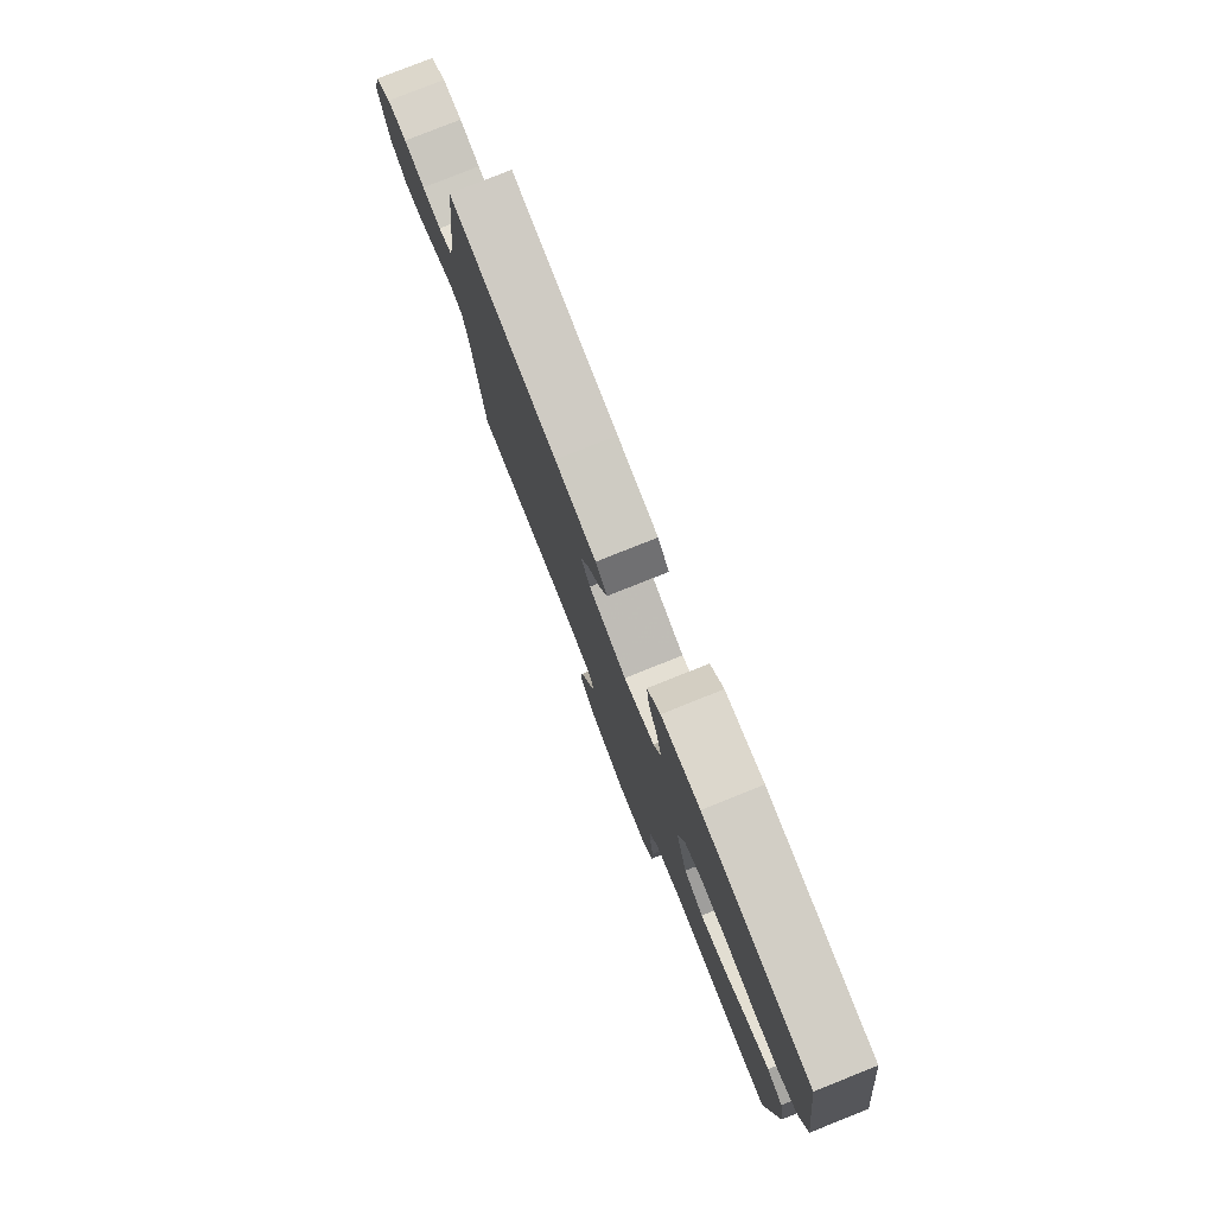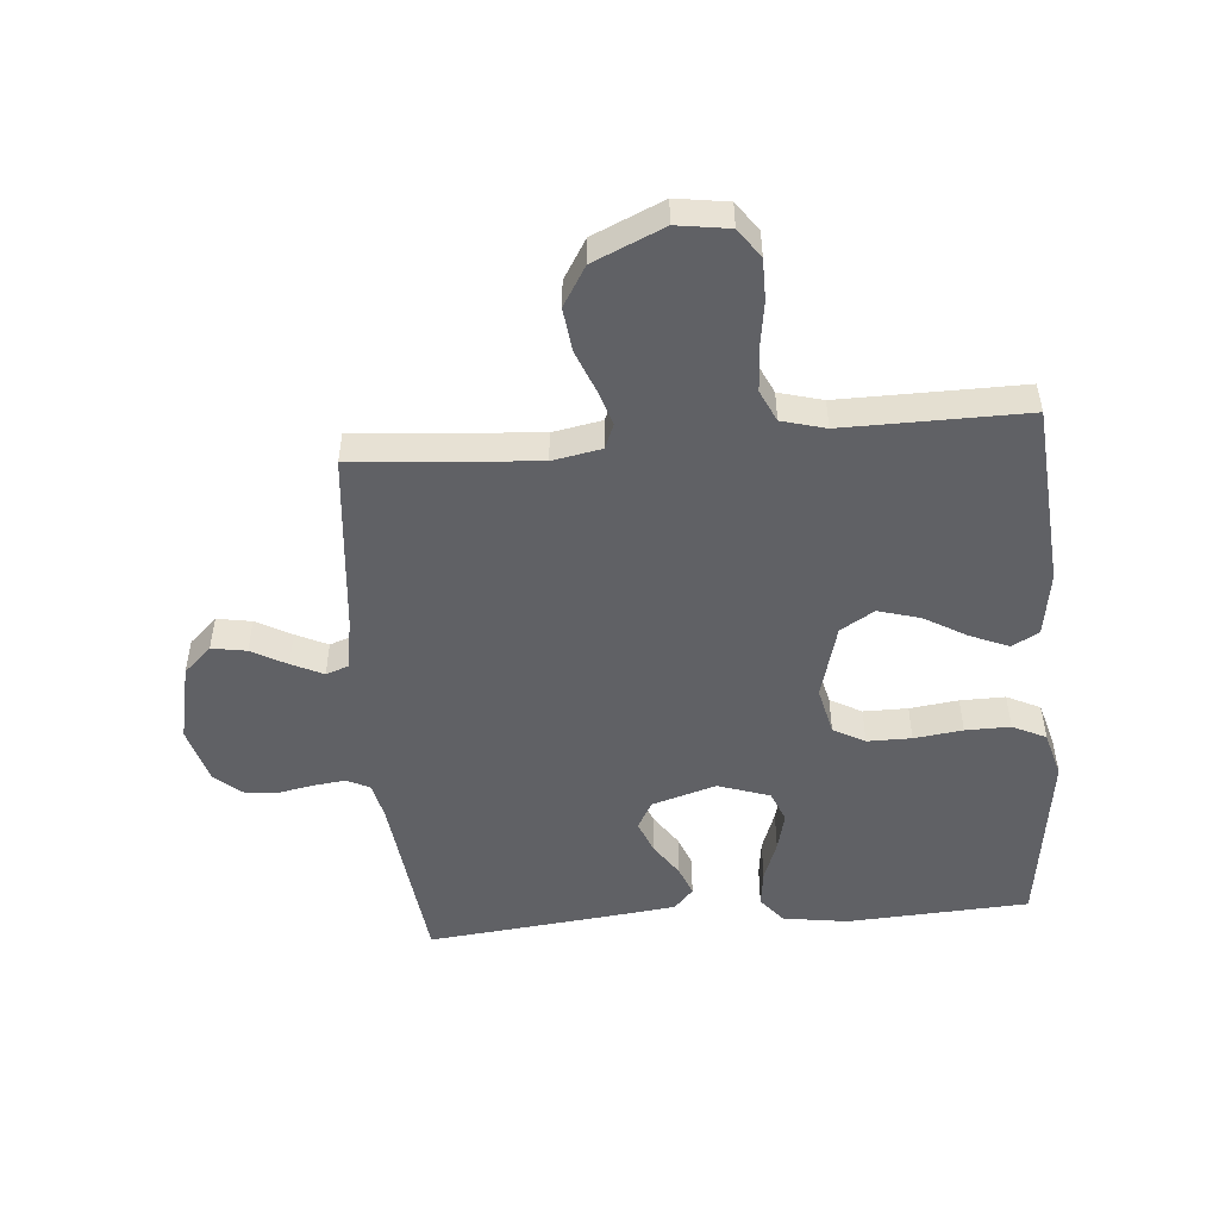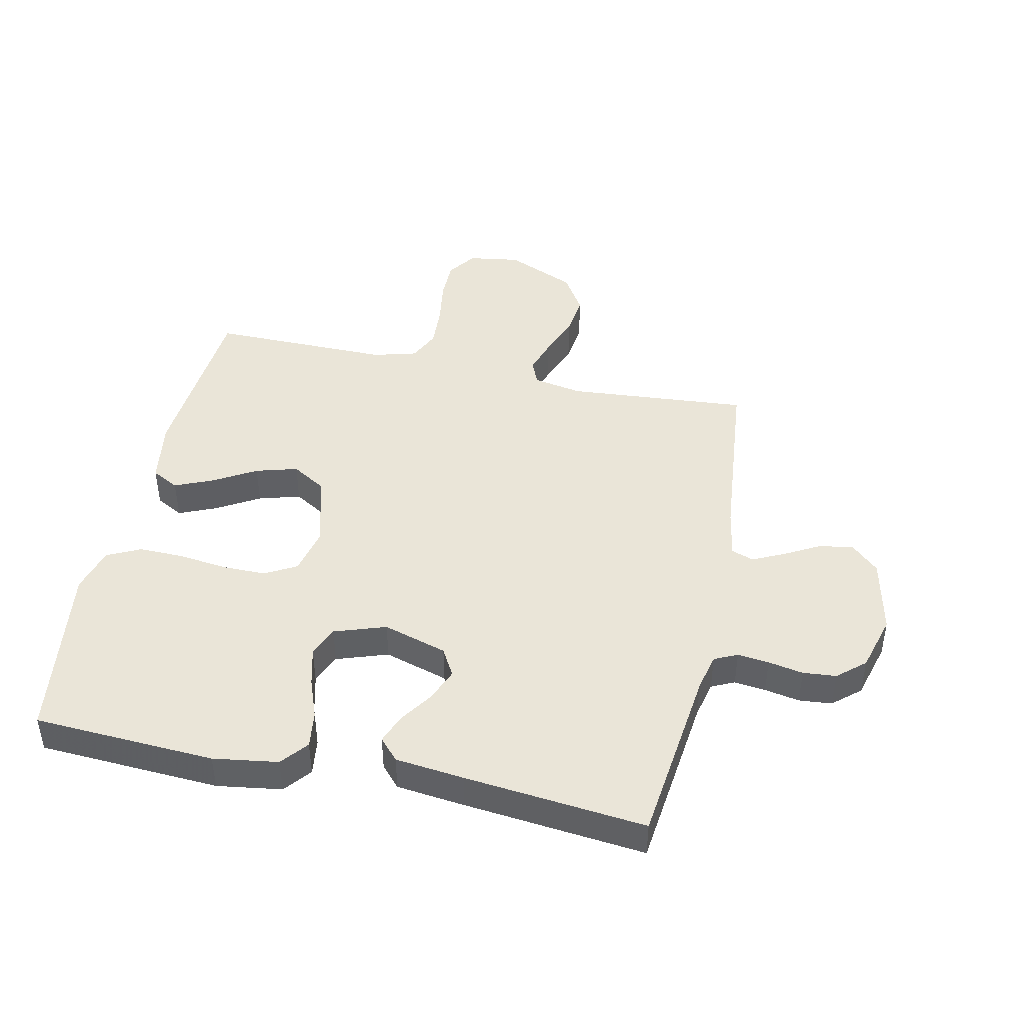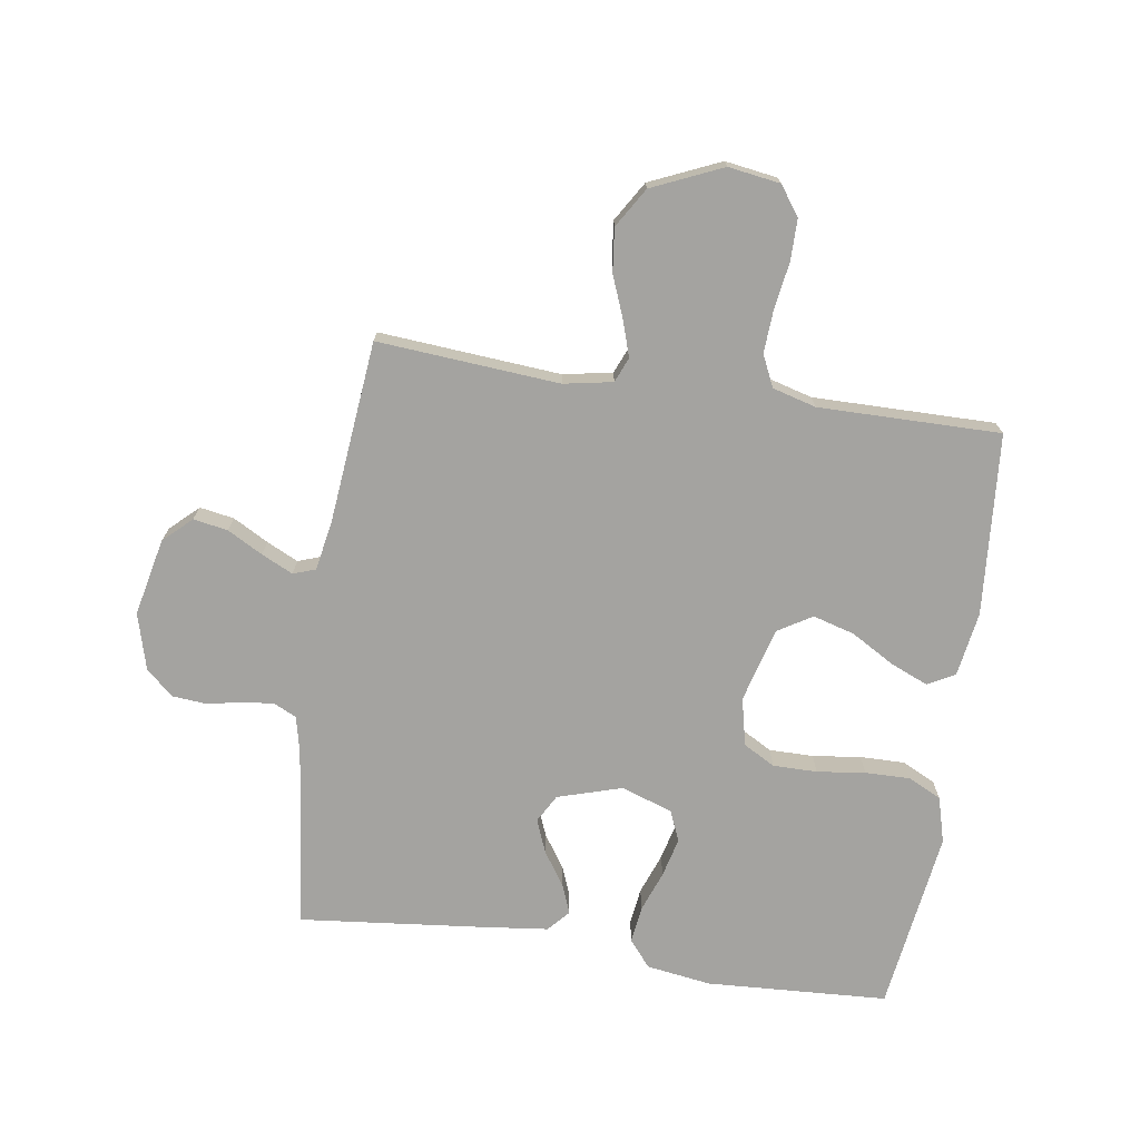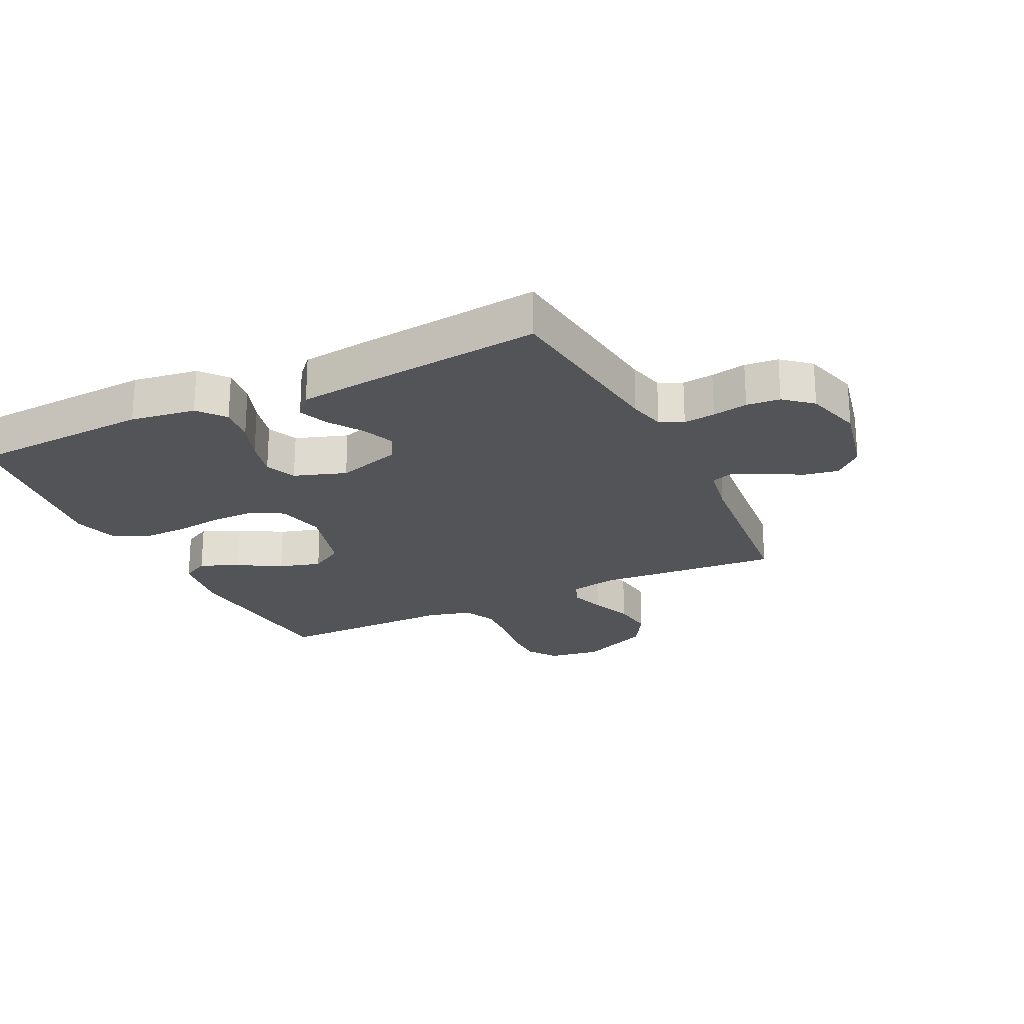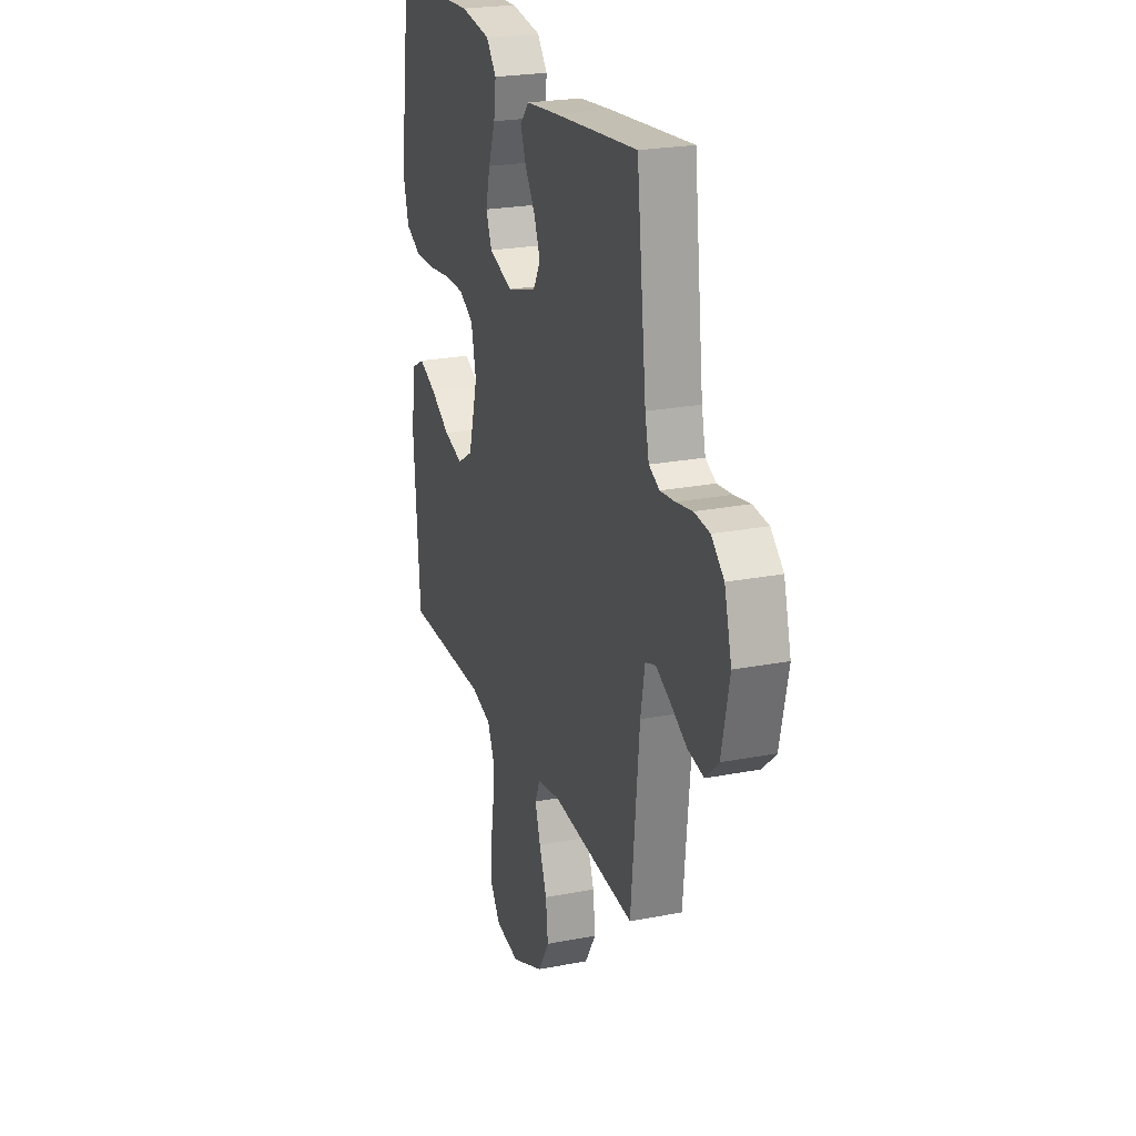
<metadata>
{"format":"obj","ext":"obj","renderer":"f3d","projection":"perspective","resolution":1024,"background":"white","views":[{"elev":79.8,"azim":-111.7,"up":"+Z"},{"elev":-50.3,"azim":-175.0,"up":"+Y"},{"elev":44.5,"azim":12.2,"up":"+Y"},{"elev":-72.9,"azim":171.5,"up":"+Y"},{"elev":-22.8,"azim":26.0,"up":"+Y"},{"elev":23.5,"azim":71.9,"up":"+Z"}]}
</metadata>
<code>
v -0.5 0.07 -0.5
v -0.523 0.07 -0.2
v -0.506 0.07 -0.093
v -0.461 0.07 -0.069
v -0.398 0.07 -0.096
v -0.328 0.07 -0.137
v -0.259 0.07 -0.157
v -0.203 0.07 -0.123
v -0.169 0.07 0
v -0.187 0.07 0.079
v -0.239 0.07 0.108
v -0.312 0.07 0.108
v -0.392 0.07 0.098
v -0.466 0.07 0.097
v -0.521 0.07 0.124
v -0.542 0.07 0.2
v -0.5 0.07 0.5
v -0.2 0.07 0.516
v -0.093 0.07 0.5
v -0.057 0.07 0.456
v -0.065 0.07 0.395
v -0.09 0.07 0.328
v -0.106 0.07 0.264
v -0.085 0.07 0.213
v 0 0.07 0.184
v 0.106 0.07 0.216
v 0.132 0.07 0.262
v 0.11 0.07 0.317
v 0.073 0.07 0.372
v 0.054 0.07 0.421
v 0.086 0.07 0.456
v 0.2 0.07 0.469
v 0.5 0.07 0.5
v 0.535 0.07 0.2
v 0.549 0.07 0.139
v 0.587 0.07 0.121
v 0.639 0.07 0.127
v 0.697 0.07 0.138
v 0.752 0.07 0.133
v 0.797 0.07 0.094
v 0.823 0.07 0
v 0.795 0.07 -0.128
v 0.749 0.07 -0.171
v 0.692 0.07 -0.161
v 0.634 0.07 -0.129
v 0.582 0.07 -0.104
v 0.545 0.07 -0.117
v 0.53 0.07 -0.2
v 0.5 0.07 -0.5
v 0.2 0.07 -0.476
v 0.119 0.07 -0.491
v 0.102 0.07 -0.532
v 0.121 0.07 -0.591
v 0.148 0.07 -0.66
v 0.156 0.07 -0.731
v 0.116 0.07 -0.796
v 0 0.07 -0.847
v -0.086 0.07 -0.834
v -0.12 0.07 -0.786
v -0.12 0.07 -0.718
v -0.108 0.07 -0.641
v -0.104 0.07 -0.57
v -0.128 0.07 -0.518
v -0.2 0.07 -0.498
v -0.5 0 -0.5
v -0.523 0 -0.2
v -0.506 0 -0.093
v -0.461 0 -0.069
v -0.398 0 -0.096
v -0.328 0 -0.137
v -0.259 0 -0.157
v -0.203 0 -0.123
v -0.169 0 0
v -0.187 0 0.079
v -0.239 0 0.108
v -0.312 0 0.108
v -0.392 0 0.098
v -0.466 0 0.097
v -0.521 0 0.124
v -0.542 0 0.2
v -0.5 0 0.5
v -0.2 0 0.516
v -0.093 0 0.5
v -0.057 0 0.456
v -0.065 0 0.395
v -0.09 0 0.328
v -0.106 0 0.264
v -0.085 0 0.213
v 0 0 0.184
v 0.106 0 0.216
v 0.132 0 0.262
v 0.11 0 0.317
v 0.073 0 0.372
v 0.054 0 0.421
v 0.086 0 0.456
v 0.2 0 0.469
v 0.5 0 0.5
v 0.535 0 0.2
v 0.549 0 0.139
v 0.587 0 0.121
v 0.639 0 0.127
v 0.697 0 0.138
v 0.752 0 0.133
v 0.797 0 0.094
v 0.823 0 0
v 0.795 0 -0.128
v 0.749 0 -0.171
v 0.692 0 -0.161
v 0.634 0 -0.129
v 0.582 0 -0.104
v 0.545 0 -0.117
v 0.53 0 -0.2
v 0.5 0 -0.5
v 0.2 0 -0.476
v 0.119 0 -0.491
v 0.102 0 -0.532
v 0.121 0 -0.591
v 0.148 0 -0.66
v 0.156 0 -0.731
v 0.116 0 -0.796
v 0 0 -0.847
v -0.086 0 -0.834
v -0.12 0 -0.786
v -0.12 0 -0.718
v -0.108 0 -0.641
v -0.104 0 -0.57
v -0.128 0 -0.518
v -0.2 0 -0.498
f 59 60 61
f 58 59 61
f 57 58 61
f 56 57 61
f 55 56 61
f 54 55 61
f 53 54 61
f 52 53 61 62
f 51 52 62 63
f 48 49 50
f 51 63 64
f 50 51 64
f 48 50 64
f 47 48 64
f 43 44 45
f 42 43 45
f 41 42 45
f 40 41 45
f 39 40 45
f 38 39 45
f 37 38 45
f 36 37 45 46
f 35 36 46 47
f 32 33 34
f 31 32 34
f 30 31 34
f 29 30 34
f 28 29 34
f 34 35 47
f 28 34 47
f 27 28 47
f 20 21 22
f 19 20 22
f 18 19 22
f 17 18 22
f 16 17 22
f 15 16 22
f 14 15 22
f 13 14 22
f 12 13 22
f 11 12 22 23
f 10 11 23 24
f 4 5 6
f 3 4 6
f 2 3 6
f 1 2 6
f 64 1 6
f 64 6 7
f 26 27 47 64
f 25 26 64
f 9 10 24 25
f 8 9 25 64
f 7 8 64
f 125 124 123
f 125 123 122
f 125 122 121
f 125 121 120
f 125 120 119
f 125 119 118
f 125 118 117
f 126 125 117 116
f 127 126 116 115
f 114 113 112
f 128 127 115
f 128 115 114
f 128 114 112
f 128 112 111
f 109 108 107
f 109 107 106
f 109 106 105
f 109 105 104
f 109 104 103
f 109 103 102
f 109 102 101
f 110 109 101 100
f 111 110 100 99
f 98 97 96
f 98 96 95
f 98 95 94
f 98 94 93
f 98 93 92
f 111 99 98
f 111 98 92
f 111 92 91
f 86 85 84
f 86 84 83
f 86 83 82
f 86 82 81
f 86 81 80
f 86 80 79
f 86 79 78
f 86 78 77
f 86 77 76
f 87 86 76 75
f 88 87 75 74
f 70 69 68
f 70 68 67
f 70 67 66
f 70 66 65
f 70 65 128
f 71 70 128
f 128 111 91 90
f 128 90 89
f 89 88 74 73
f 128 89 73 72
f 128 72 71
f 1 65 66 2
f 2 66 67 3
f 3 67 68 4
f 4 68 69 5
f 5 69 70 6
f 6 70 71 7
f 7 71 72 8
f 8 72 73 9
f 9 73 74 10
f 10 74 75 11
f 11 75 76 12
f 12 76 77 13
f 13 77 78 14
f 14 78 79 15
f 15 79 80 16
f 16 80 81 17
f 17 81 82 18
f 18 82 83 19
f 19 83 84 20
f 20 84 85 21
f 21 85 86 22
f 22 86 87 23
f 23 87 88 24
f 24 88 89 25
f 25 89 90 26
f 26 90 91 27
f 27 91 92 28
f 28 92 93 29
f 29 93 94 30
f 30 94 95 31
f 31 95 96 32
f 32 96 97 33
f 33 97 98 34
f 34 98 99 35
f 35 99 100 36
f 36 100 101 37
f 37 101 102 38
f 38 102 103 39
f 39 103 104 40
f 40 104 105 41
f 41 105 106 42
f 42 106 107 43
f 43 107 108 44
f 44 108 109 45
f 45 109 110 46
f 46 110 111 47
f 47 111 112 48
f 48 112 113 49
f 49 113 114 50
f 50 114 115 51
f 51 115 116 52
f 52 116 117 53
f 53 117 118 54
f 54 118 119 55
f 55 119 120 56
f 56 120 121 57
f 57 121 122 58
f 58 122 123 59
f 59 123 124 60
f 60 124 125 61
f 61 125 126 62
f 62 126 127 63
f 63 127 128 64
f 64 128 65 1

</code>
